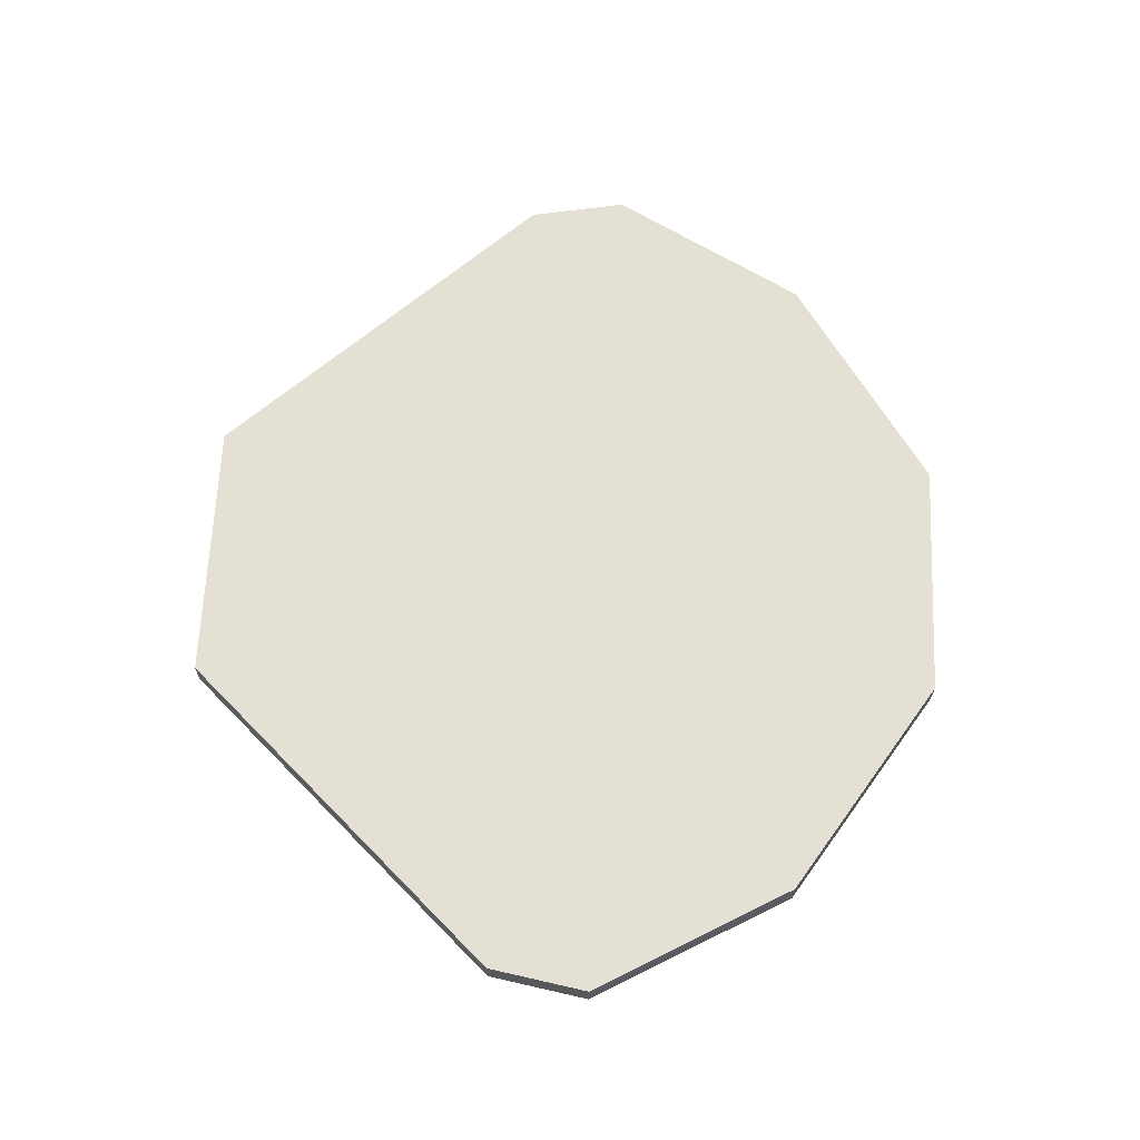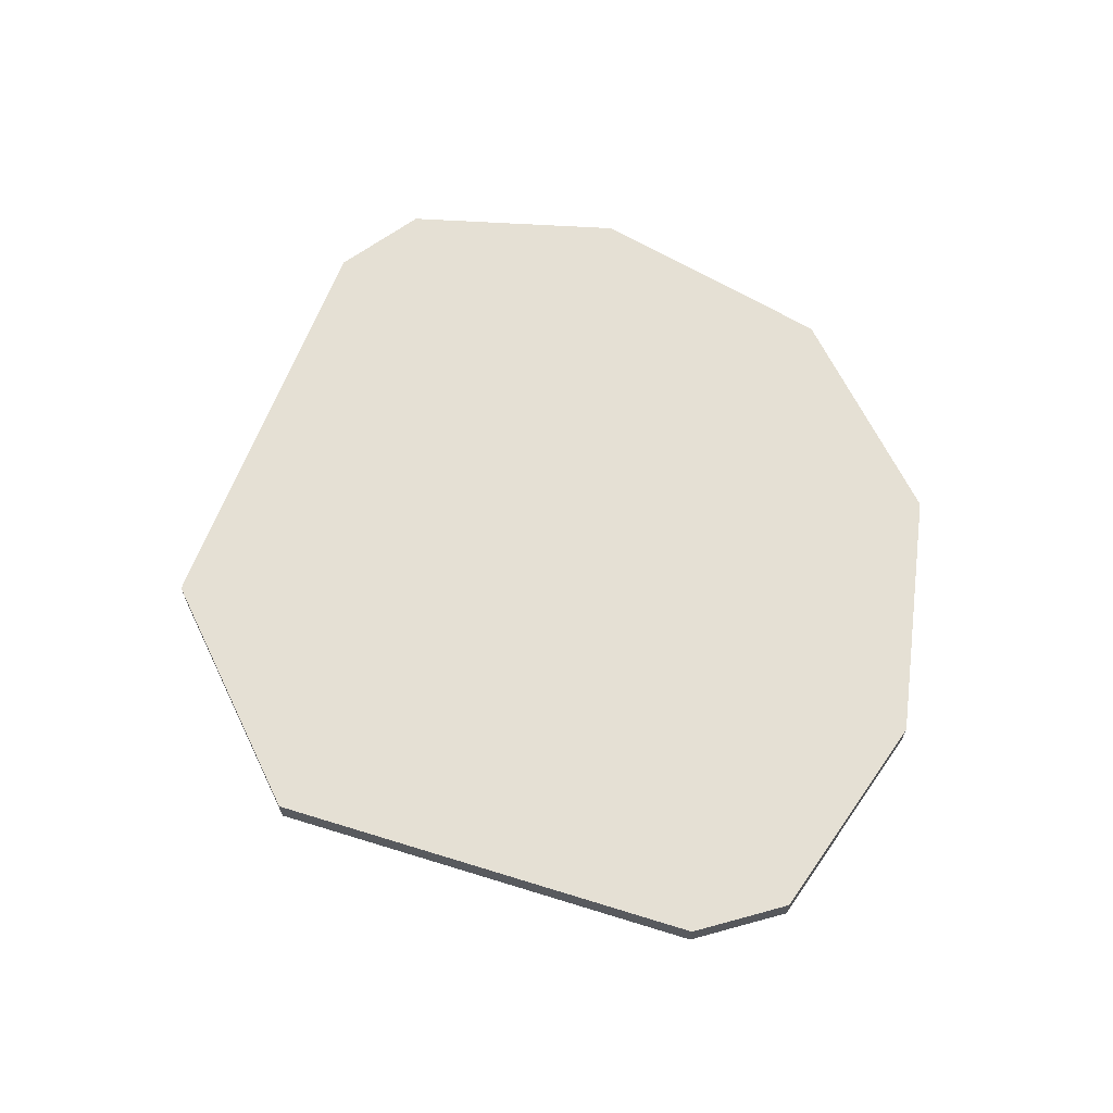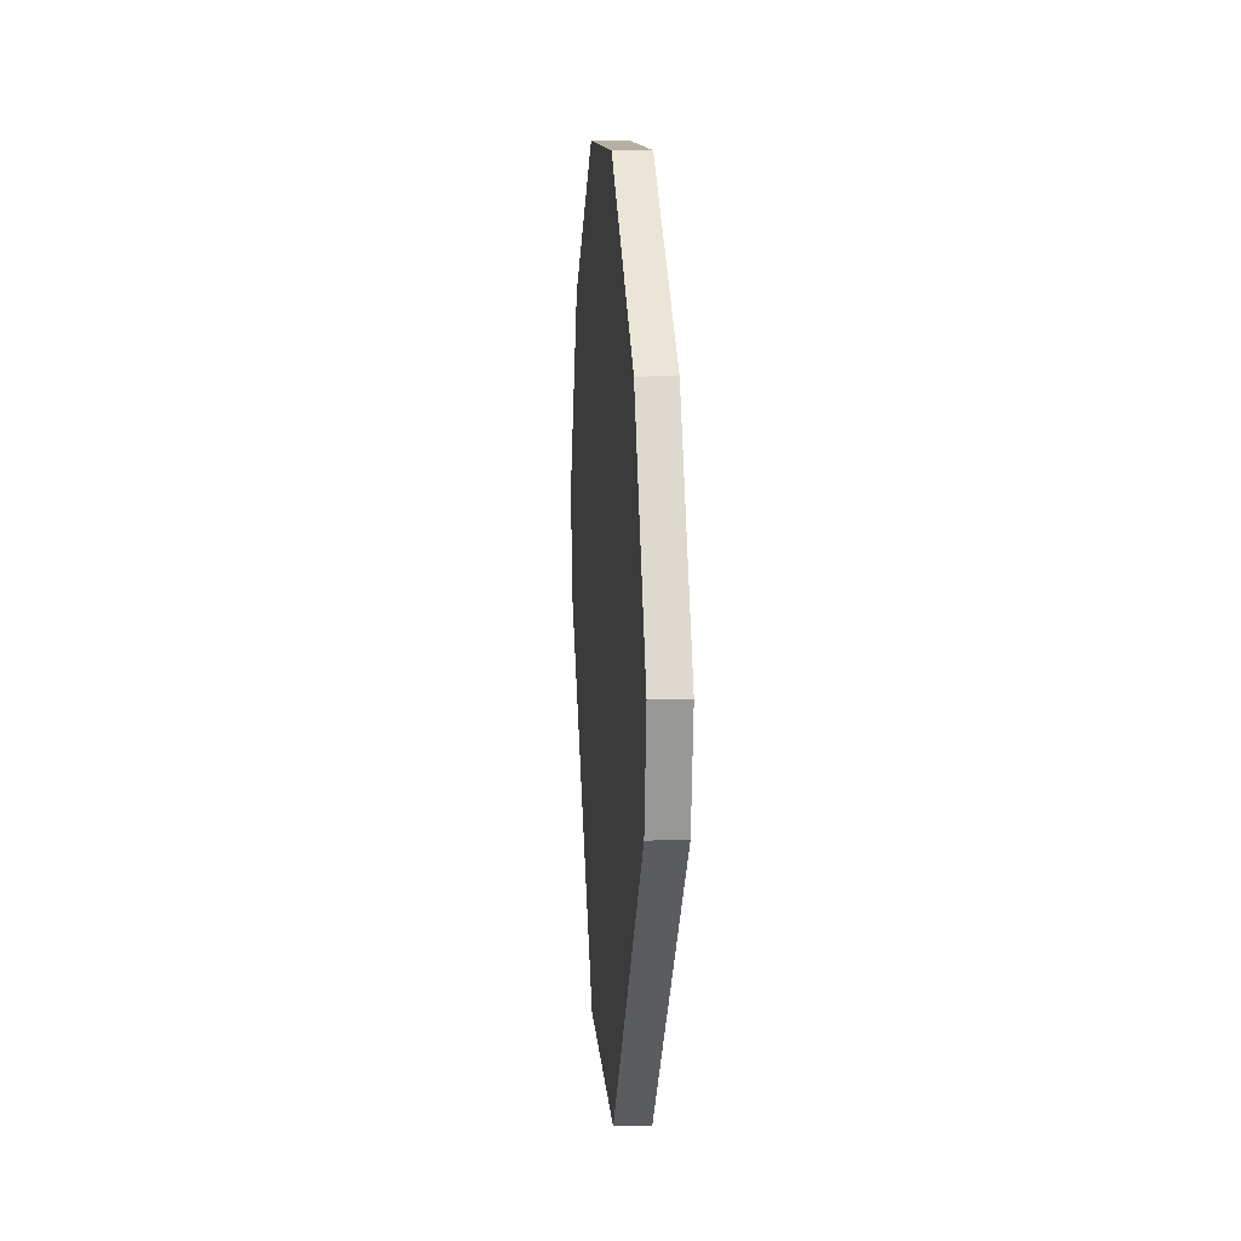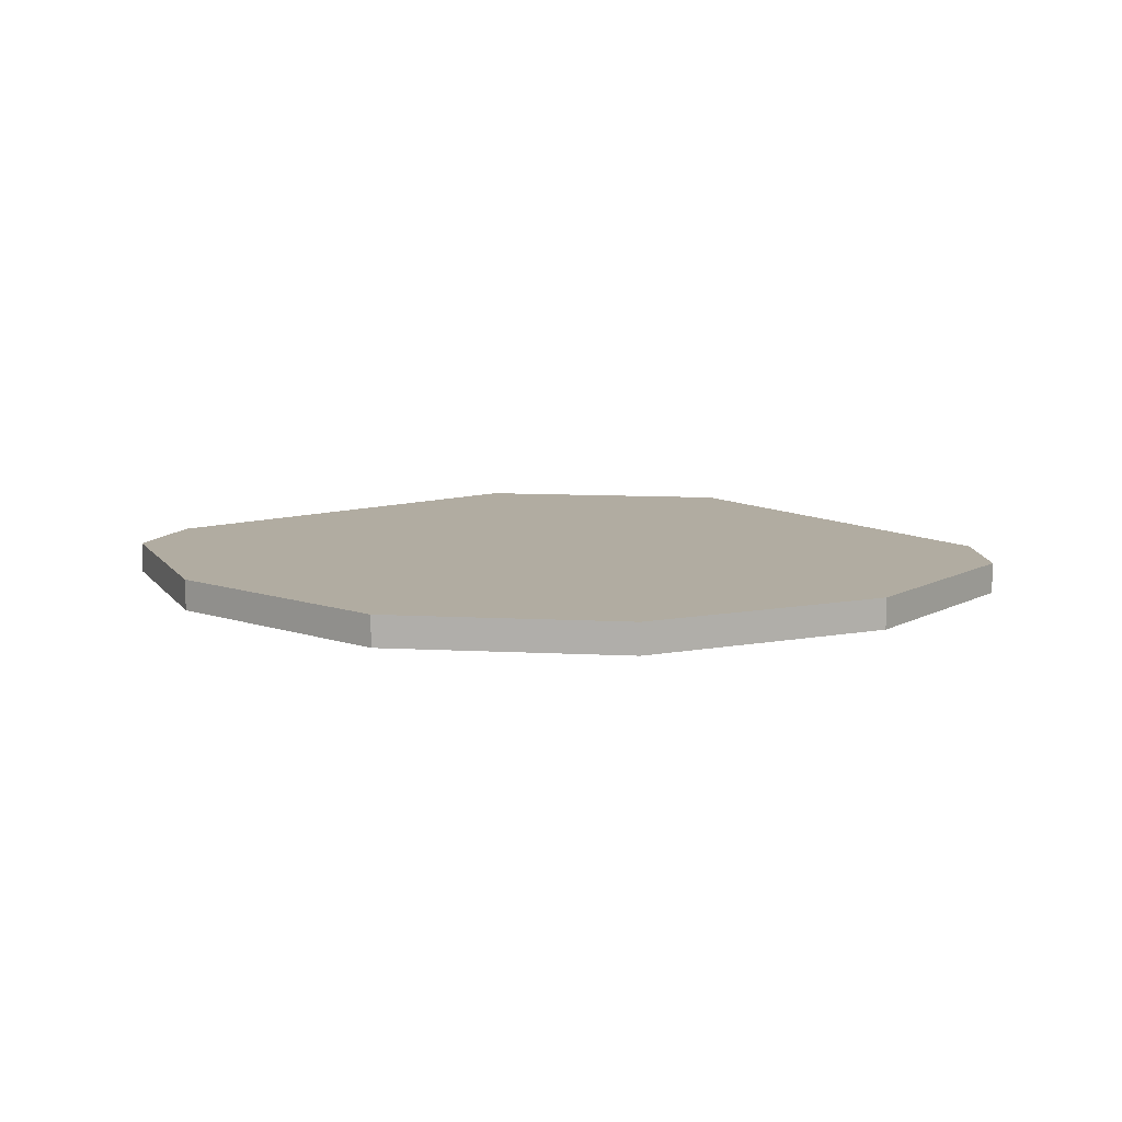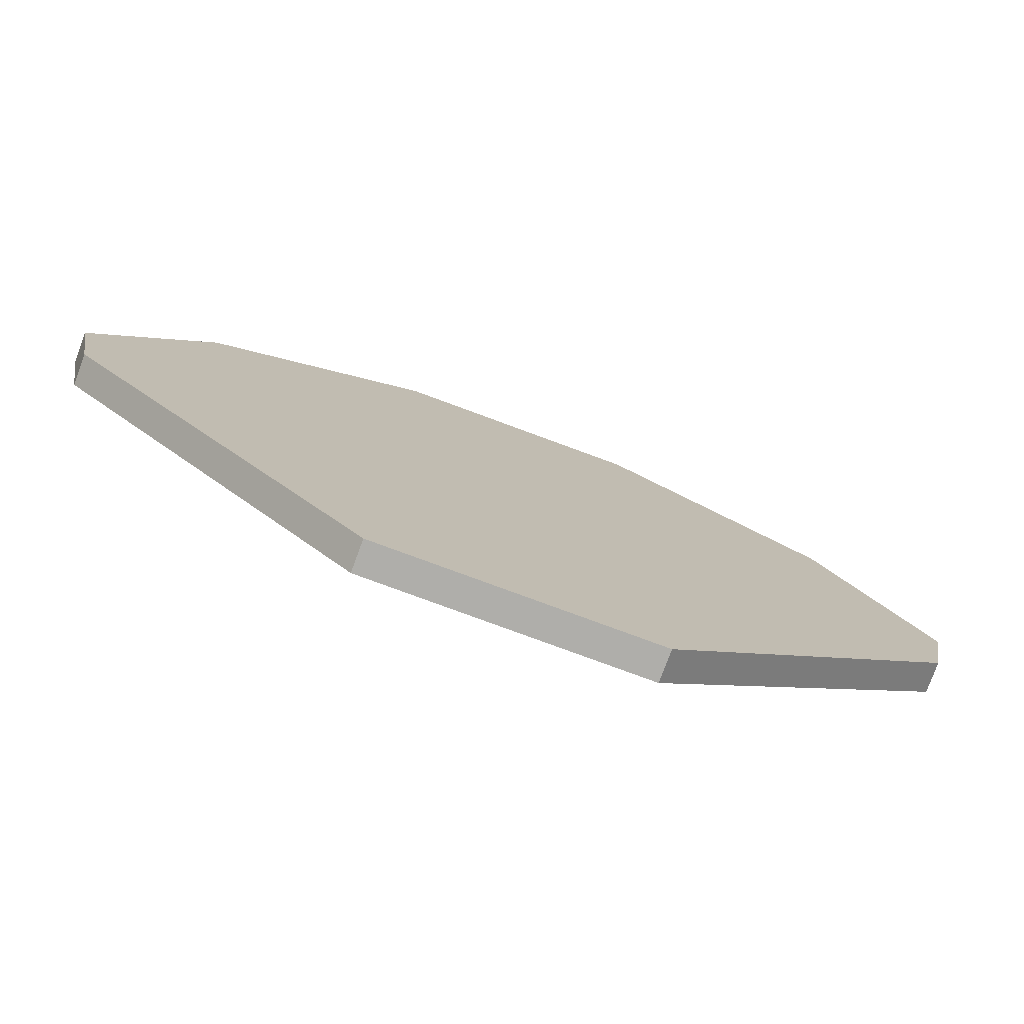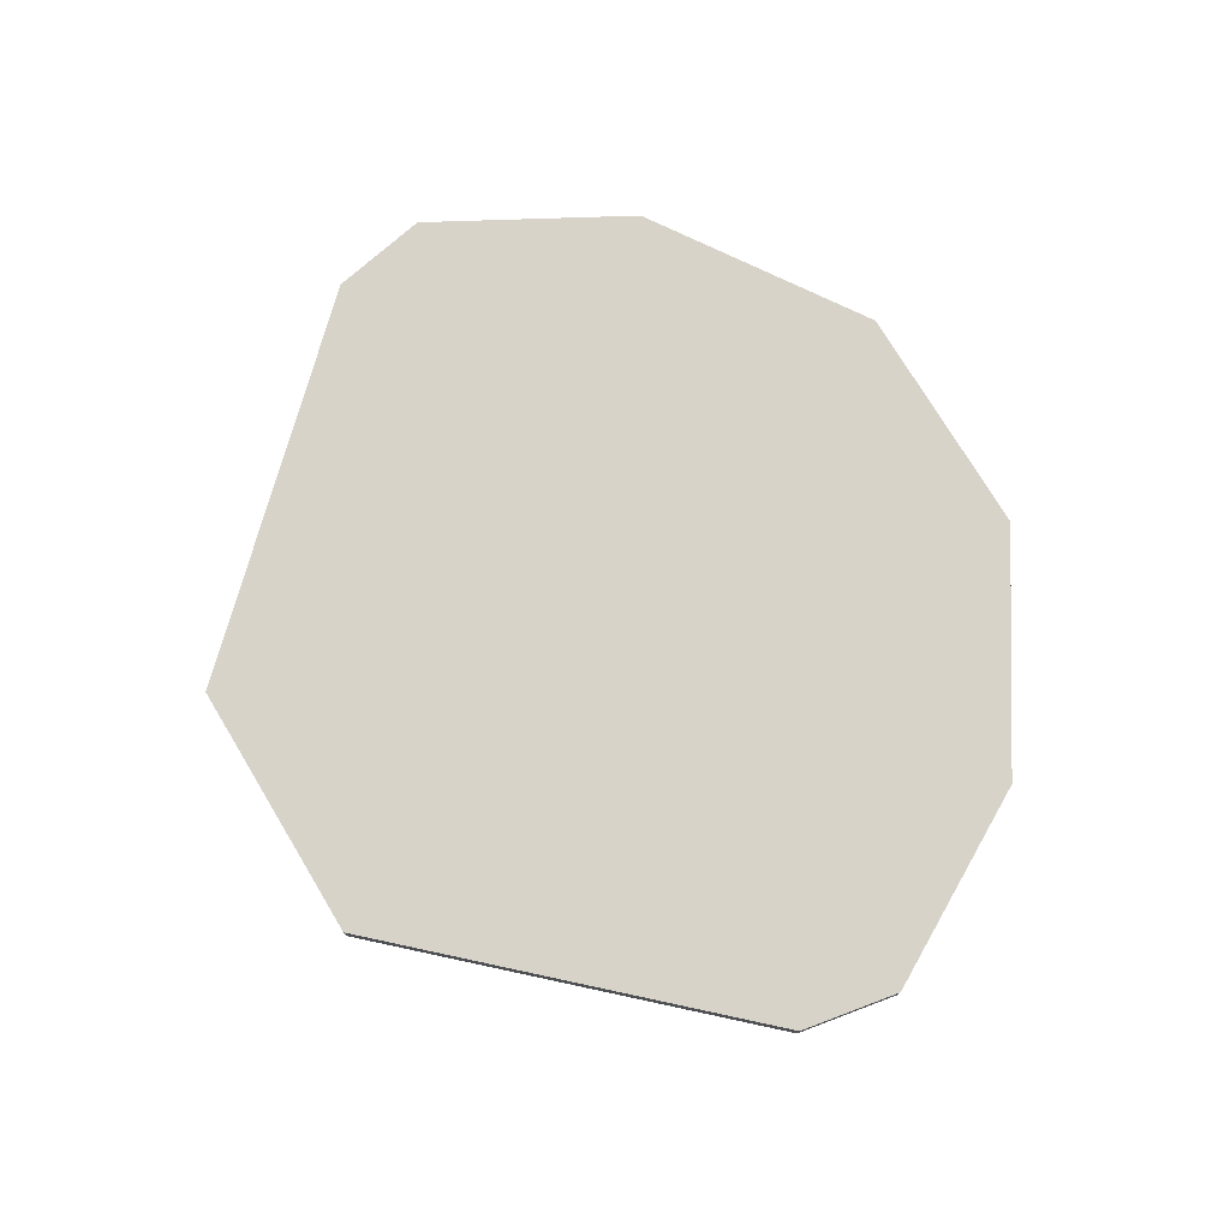
<metadata>
{"format":"obj","ext":"obj","renderer":"f3d","projection":"perspective","resolution":1024,"background":"white","views":[{"elev":65.3,"azim":92.6,"up":"+Z"},{"elev":65.3,"azim":64.1,"up":"+Z"},{"elev":11.4,"azim":85.9,"up":"+Y"},{"elev":10.2,"azim":-172.3,"up":"+Z"},{"elev":-77.6,"azim":-20.3,"up":"+Y"},{"elev":75.8,"azim":58.9,"up":"+Z"}]}
</metadata>
<code>
g Object018
v 0.6543 -3.603 -3.8
v 0 -3.603 -3.65
v 0.6543 -3.603 -3.65
v 0 -3.603 -3.8
v -0.6543 -3.603 -3.8
v -0.6543 -3.603 -3.65
v 2.104 -2.06 -3.8
v 0.6543 -3.603 -3.8
v 0.6543 -3.603 -3.65
v 2.104 -2.06 -3.65
v 1.657 -0.6156 -3.65
v 2.194 -1.575 -3.65
v 2.104 -2.06 -3.65
v 0.6543 -3.603 -3.65
v 0.5947 0.07717 -3.65
v 0 -3.603 -3.65
v 0 0.07717 -3.65
v -0.5947 0.07717 -3.65
v -0.6543 -3.603 -3.65
v -1.657 -0.6156 -3.65
v -2.104 -2.06 -3.65
v -2.194 -1.575 -3.65
v 2.104 -2.06 -3.8
v 2.194 -1.575 -3.8
v 1.657 -0.6156 -3.8
v 0.6543 -3.603 -3.8
v 0.5947 0.07717 -3.8
v 0 -3.603 -3.8
v 0 0.07717 -3.8
v -0.5947 0.07717 -3.8
v -0.6543 -3.603 -3.8
v -1.657 -0.6156 -3.8
v -2.104 -2.06 -3.8
v -2.194 -1.575 -3.8
v 0 0.07717 -3.8
v 0.5947 0.07717 -3.8
v 0.5947 0.07717 -3.65
v 0 0.07717 -3.65
v -0.5947 0.07717 -3.65
v -0.5947 0.07717 -3.8
v 0.5947 0.07717 -3.8
v 1.657 -0.6156 -3.8
v 1.657 -0.6156 -3.65
v 0.5947 0.07717 -3.65
v 1.657 -0.6156 -3.8
v 2.194 -1.575 -3.8
v 2.194 -1.575 -3.65
v 1.657 -0.6156 -3.65
v 2.194 -1.575 -3.8
v 2.104 -2.06 -3.8
v 2.104 -2.06 -3.65
v 2.194 -1.575 -3.65
v -2.104 -2.06 -3.8
v -2.104 -2.06 -3.65
v -0.6543 -3.603 -3.65
v -0.6543 -3.603 -3.8
v -0.5947 0.07717 -3.8
v -0.5947 0.07717 -3.65
v -1.657 -0.6156 -3.65
v -1.657 -0.6156 -3.8
v -1.657 -0.6156 -3.8
v -1.657 -0.6156 -3.65
v -2.194 -1.575 -3.65
v -2.194 -1.575 -3.8
v -2.194 -1.575 -3.8
v -2.194 -1.575 -3.65
v -2.104 -2.06 -3.65
v -2.104 -2.06 -3.8
g Object018_0
f 3 2 1
f 2 4 1
f 4 2 5
f 2 6 5
f 9 8 7
f 10 9 7
f 13 12 11
f 11 14 13
f 11 15 14
f 16 14 15
f 17 16 15
f 16 17 18
f 19 16 18
f 19 18 20
f 20 21 19
f 20 22 21
f 25 24 23
f 23 26 25
f 26 27 25
f 26 28 27
f 28 29 27
f 29 28 30
f 28 31 30
f 32 30 31
f 31 33 32
f 33 34 32
f 37 36 35
f 38 37 35
f 39 38 35
f 40 39 35
f 43 42 41
f 44 43 41
f 47 46 45
f 48 47 45
f 51 50 49
f 52 51 49
f 55 54 53
f 56 55 53
f 59 58 57
f 60 59 57
f 63 62 61
f 64 63 61
f 67 66 65
f 68 67 65

</code>
